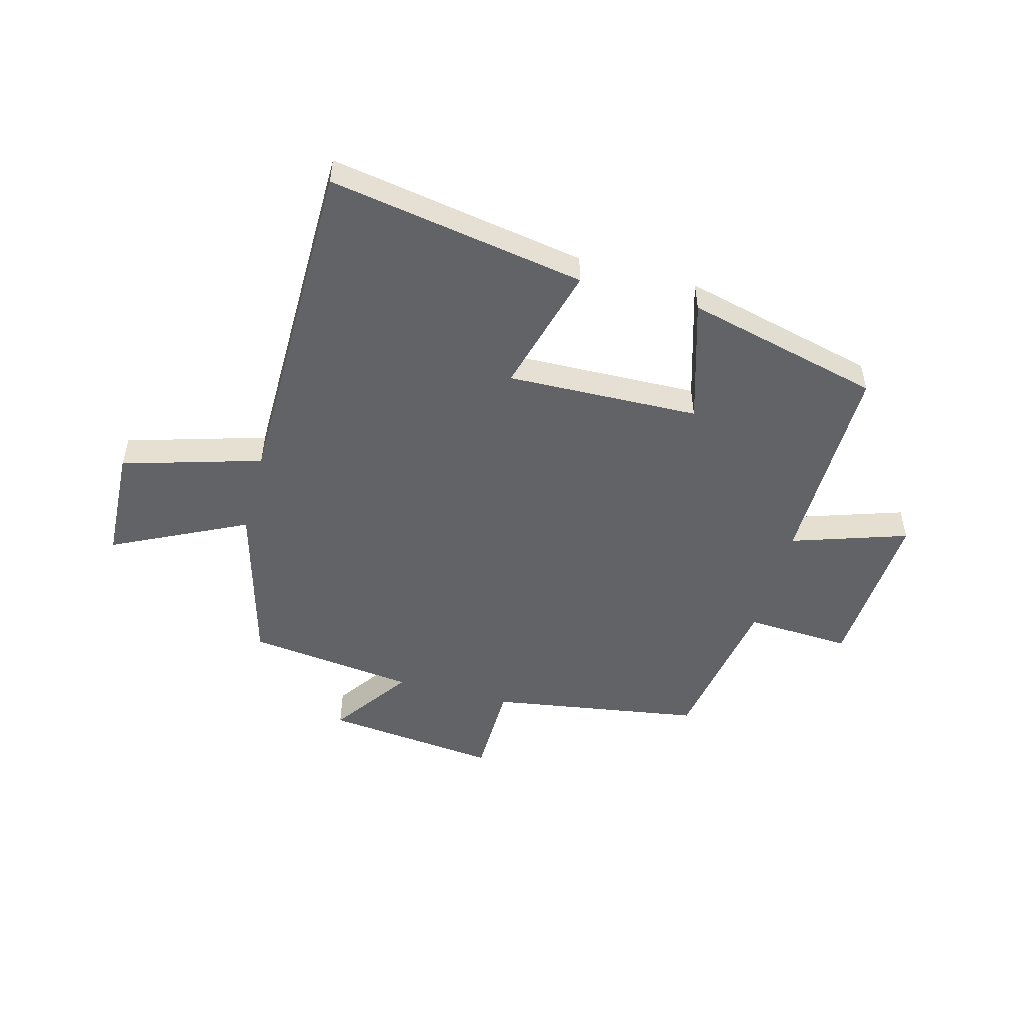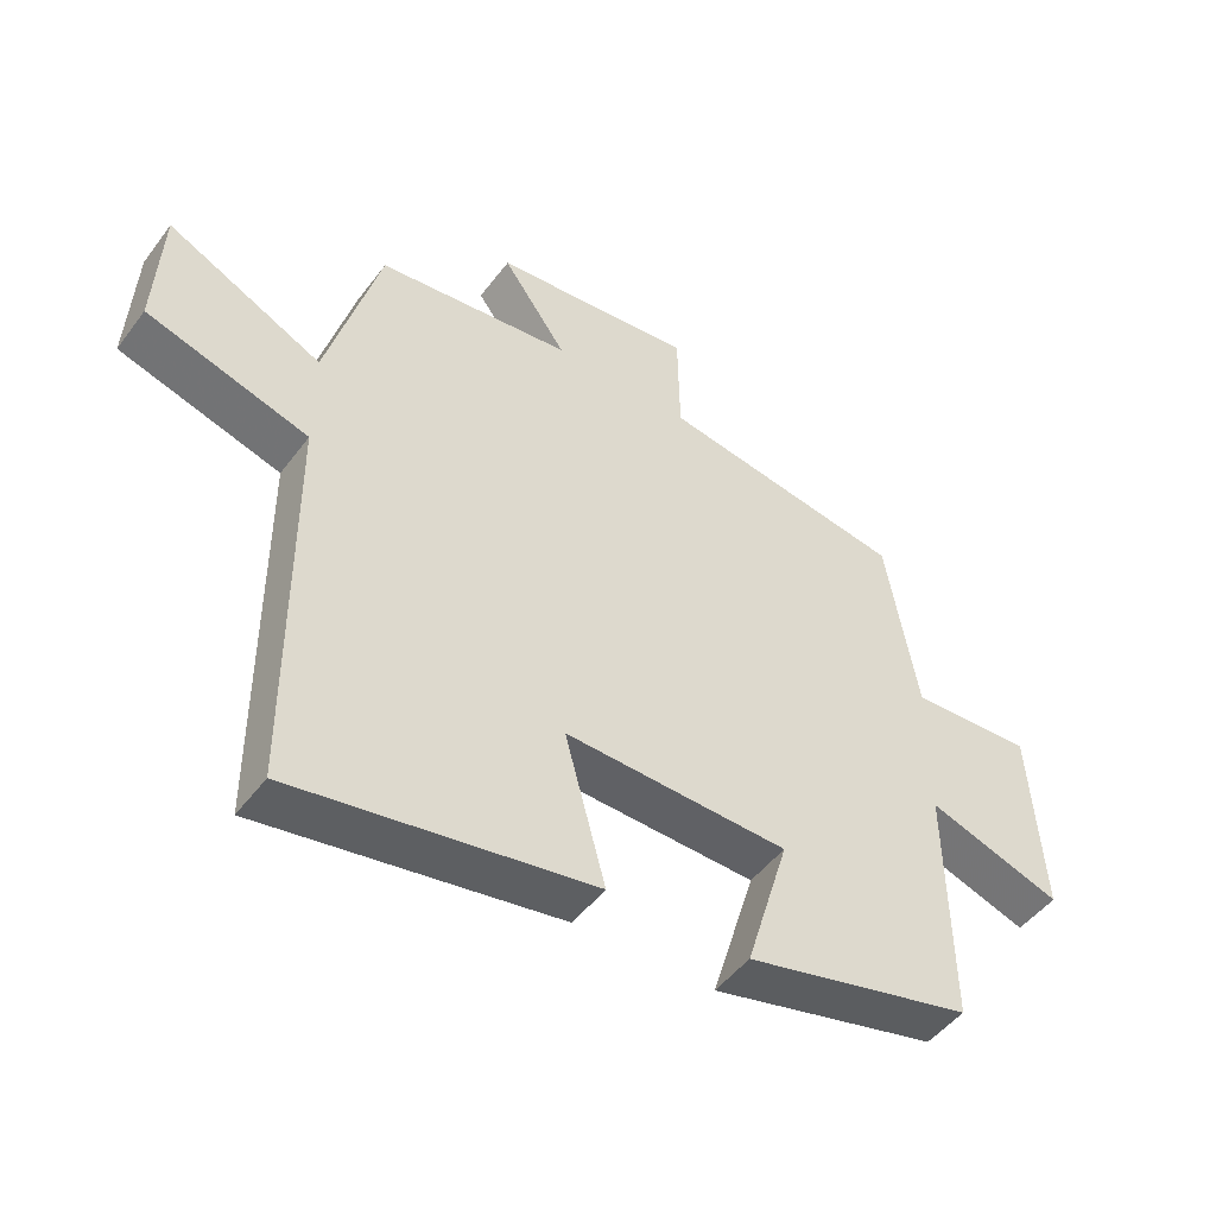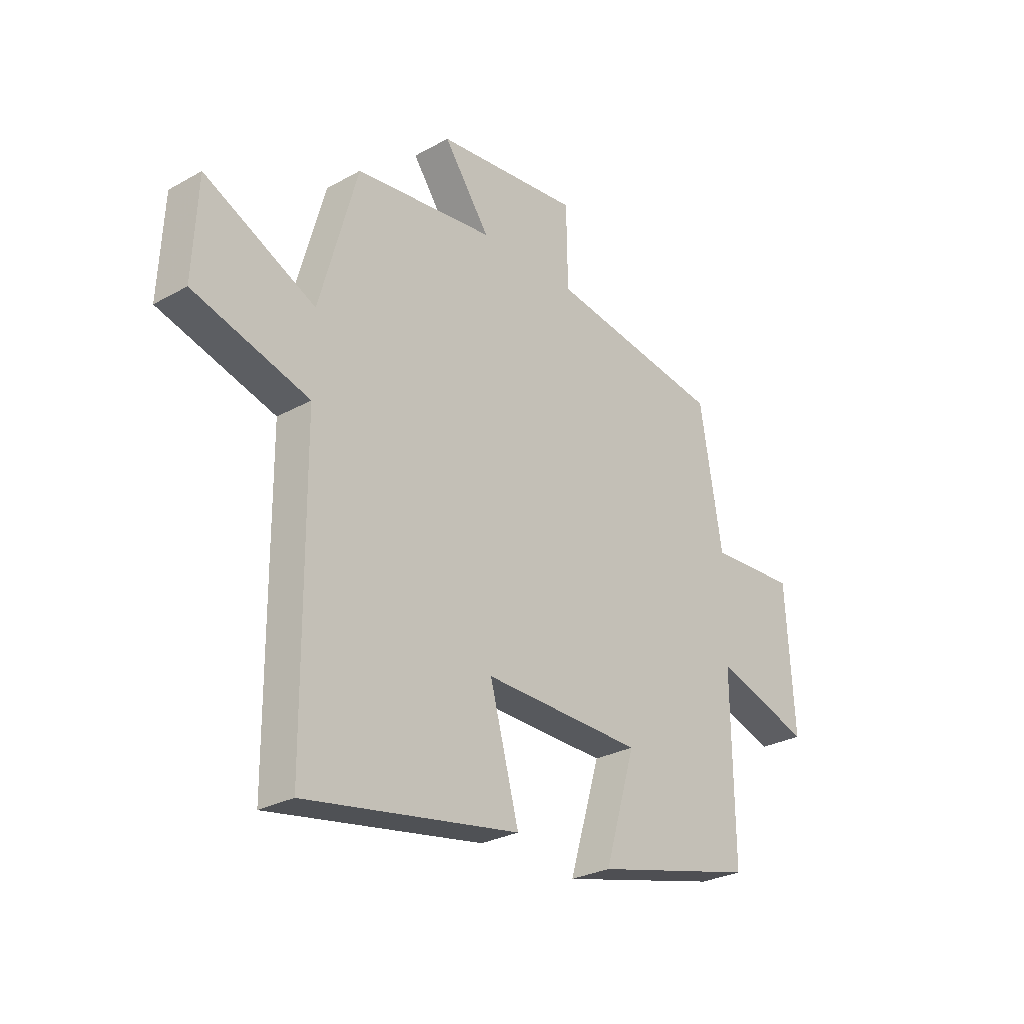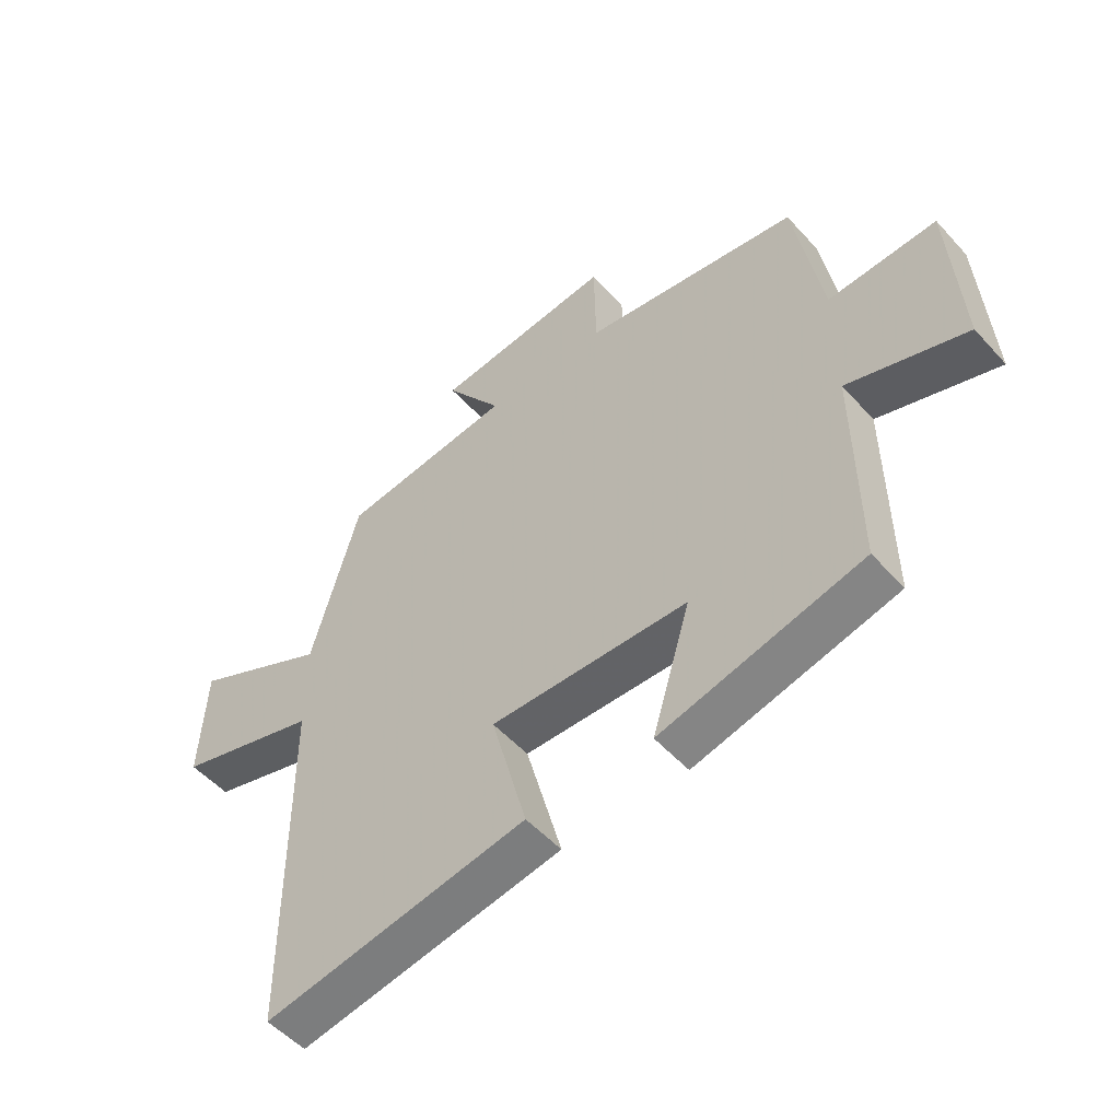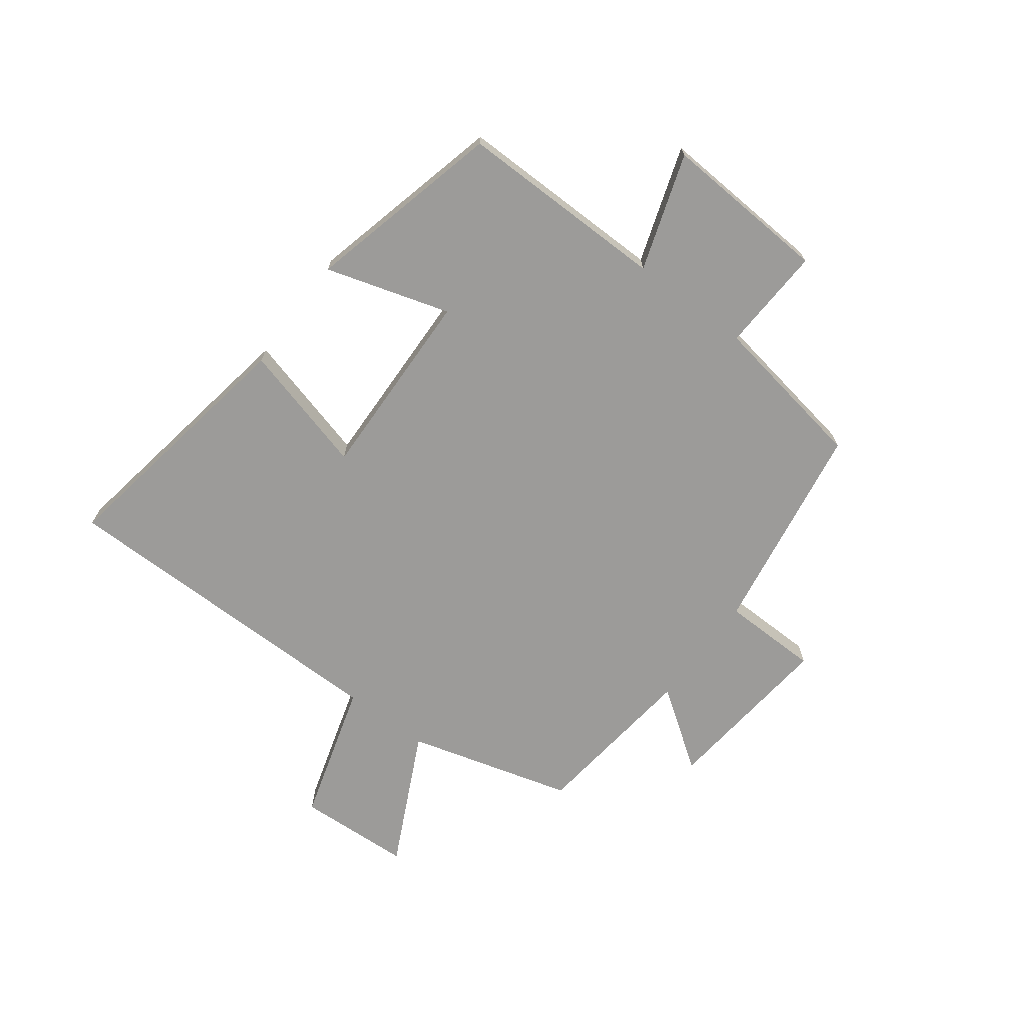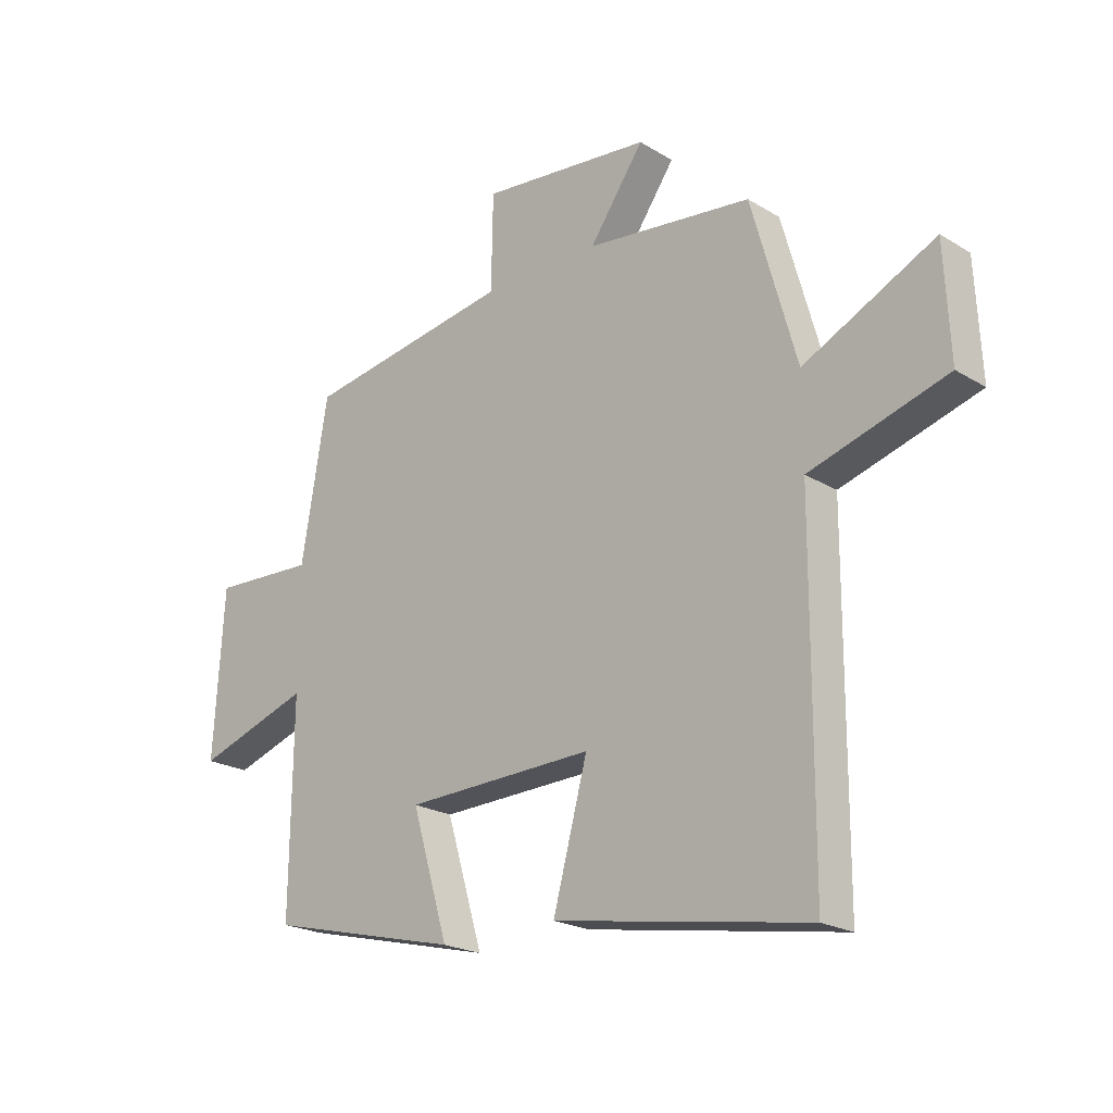
<metadata>
{"format":"obj","ext":"obj","renderer":"f3d","projection":"perspective","resolution":1024,"background":"white","views":[{"elev":-50.9,"azim":164.9,"up":"+Y"},{"elev":-48.6,"azim":144.8,"up":"+Z"},{"elev":-27.7,"azim":130.5,"up":"+Z"},{"elev":-52.2,"azim":-139.3,"up":"+Z"},{"elev":-69.8,"azim":-126.8,"up":"+Y"},{"elev":-21.6,"azim":43.2,"up":"+Z"}]}
</metadata>
<code>
v -0.453 0.07 0.441
v -0.084 0.07 0.5
v -0.081 0.07 0.669
v 0.223 0.07 0.637
v 0.126 0.07 0.5
v 0.42 0.07 0.465
v 0.5 0.07 0.178
v 0.733 0.07 0.292
v 0.743 0.07 0.094
v 0.5 0.07 0.022
v 0.497 0.07 -0.576
v 0.048 0.07 -0.5
v 0.109 0.07 -0.274
v -0.227 0.07 -0.284
v -0.162 0.07 -0.5
v -0.504 0.07 -0.416
v -0.5 0.07 -0.051
v -0.702 0.07 -0.118
v -0.684 0.07 0.172
v -0.5 0.07 0.163
v -0.453 0 0.441
v -0.084 0 0.5
v -0.081 0 0.669
v 0.223 0 0.637
v 0.126 0 0.5
v 0.42 0 0.465
v 0.5 0 0.178
v 0.733 0 0.292
v 0.743 0 0.094
v 0.5 0 0.022
v 0.497 0 -0.576
v 0.048 0 -0.5
v 0.109 0 -0.274
v -0.227 0 -0.284
v -0.162 0 -0.5
v -0.504 0 -0.416
v -0.5 0 -0.051
v -0.702 0 -0.118
v -0.684 0 0.172
v -0.5 0 0.163
f 17 18 19 20
f 17 20 1 2
f 14 15 16 17
f 13 14 17 2
f 10 11 12 13
f 10 13 2 3
f 7 8 9 10
f 5 6 7 10
f 5 10 3
f 3 4 5
f 40 39 38 37
f 22 21 40 37
f 37 36 35 34
f 22 37 34 33
f 33 32 31 30
f 23 22 33 30
f 30 29 28 27
f 30 27 26 25
f 23 30 25
f 25 24 23
f 1 21 22 2
f 2 22 23 3
f 3 23 24 4
f 4 24 25 5
f 5 25 26 6
f 6 26 27 7
f 7 27 28 8
f 8 28 29 9
f 9 29 30 10
f 10 30 31 11
f 11 31 32 12
f 12 32 33 13
f 13 33 34 14
f 14 34 35 15
f 15 35 36 16
f 16 36 37 17
f 17 37 38 18
f 18 38 39 19
f 19 39 40 20
f 20 40 21 1

</code>
